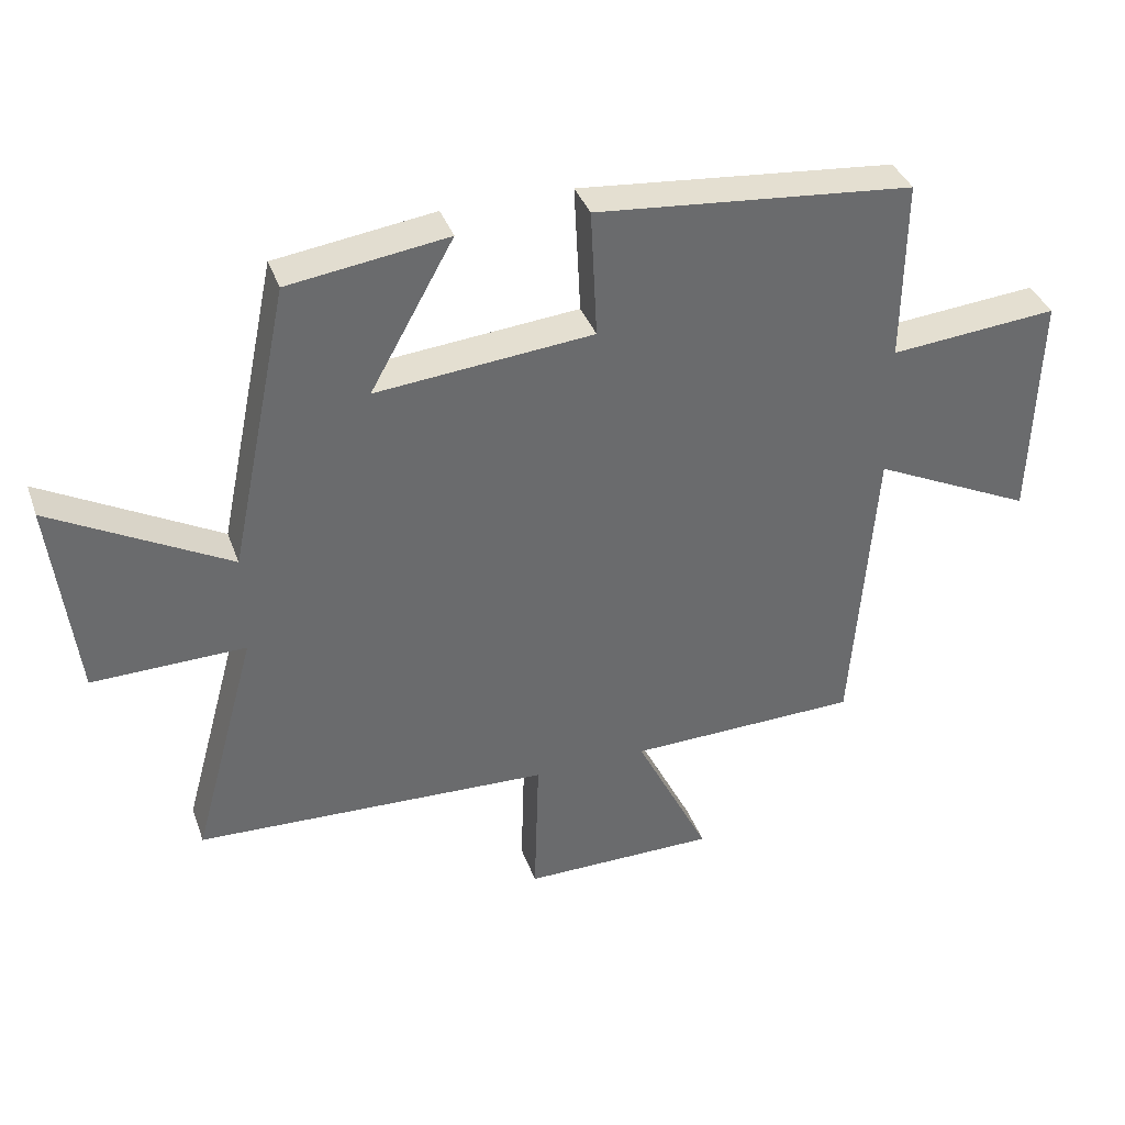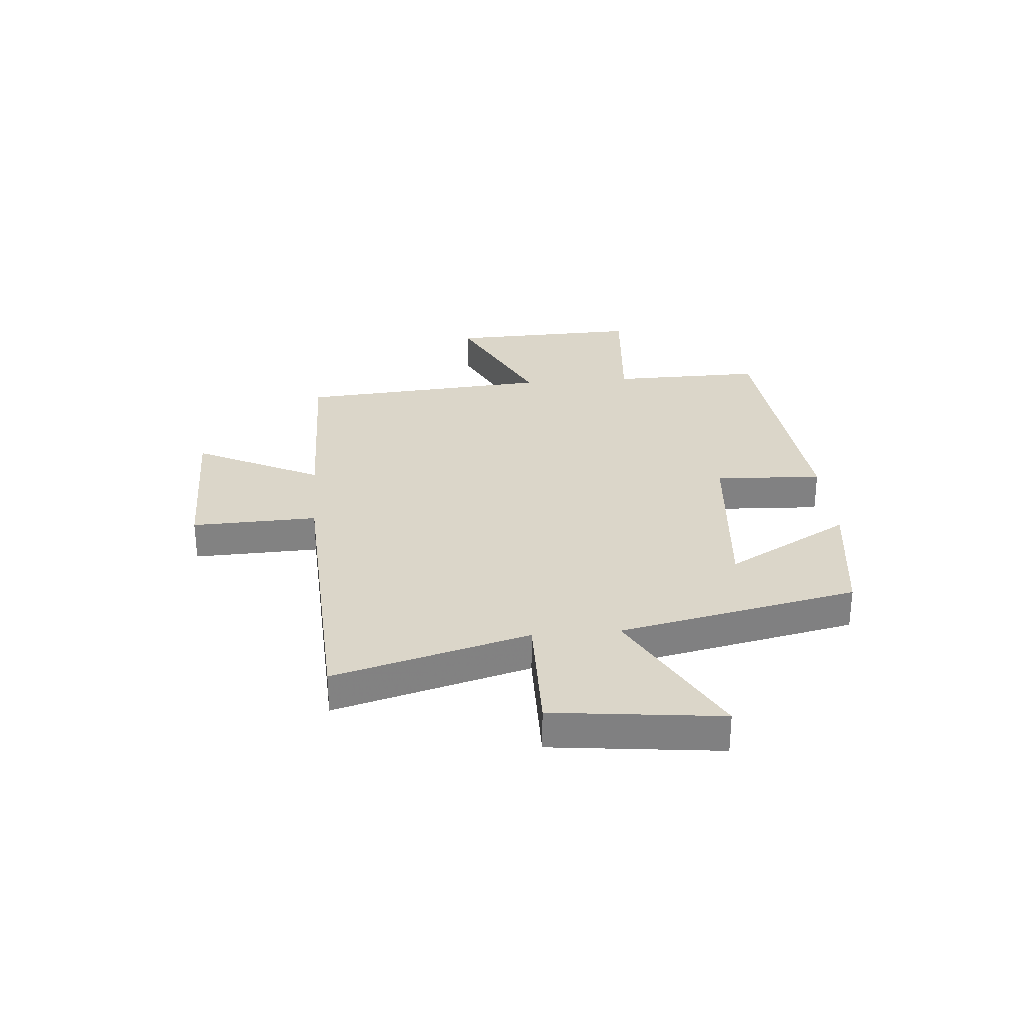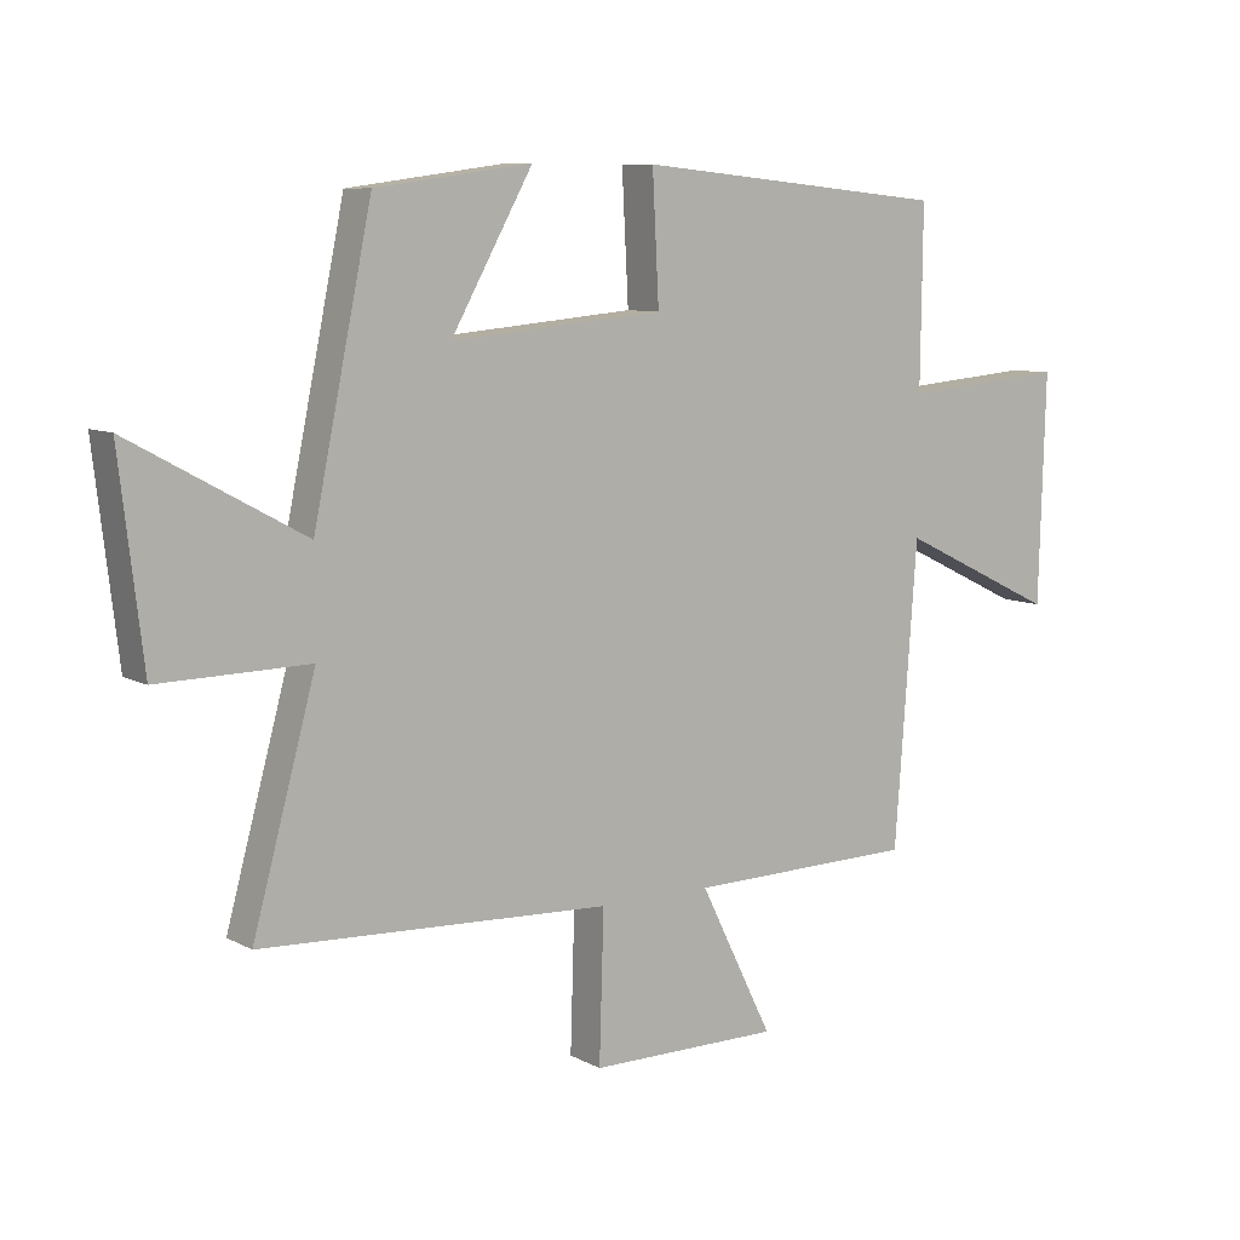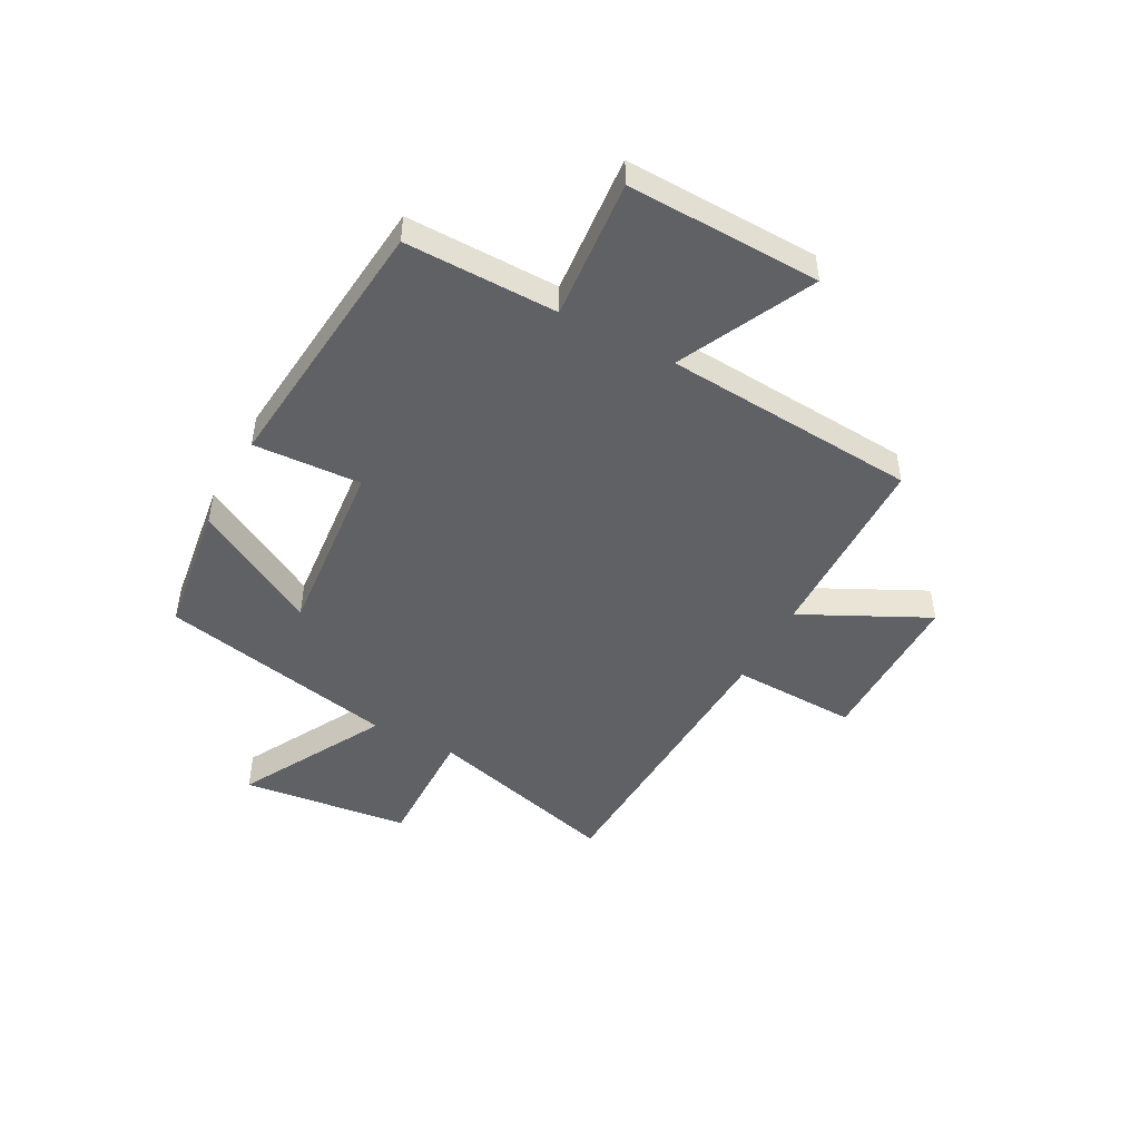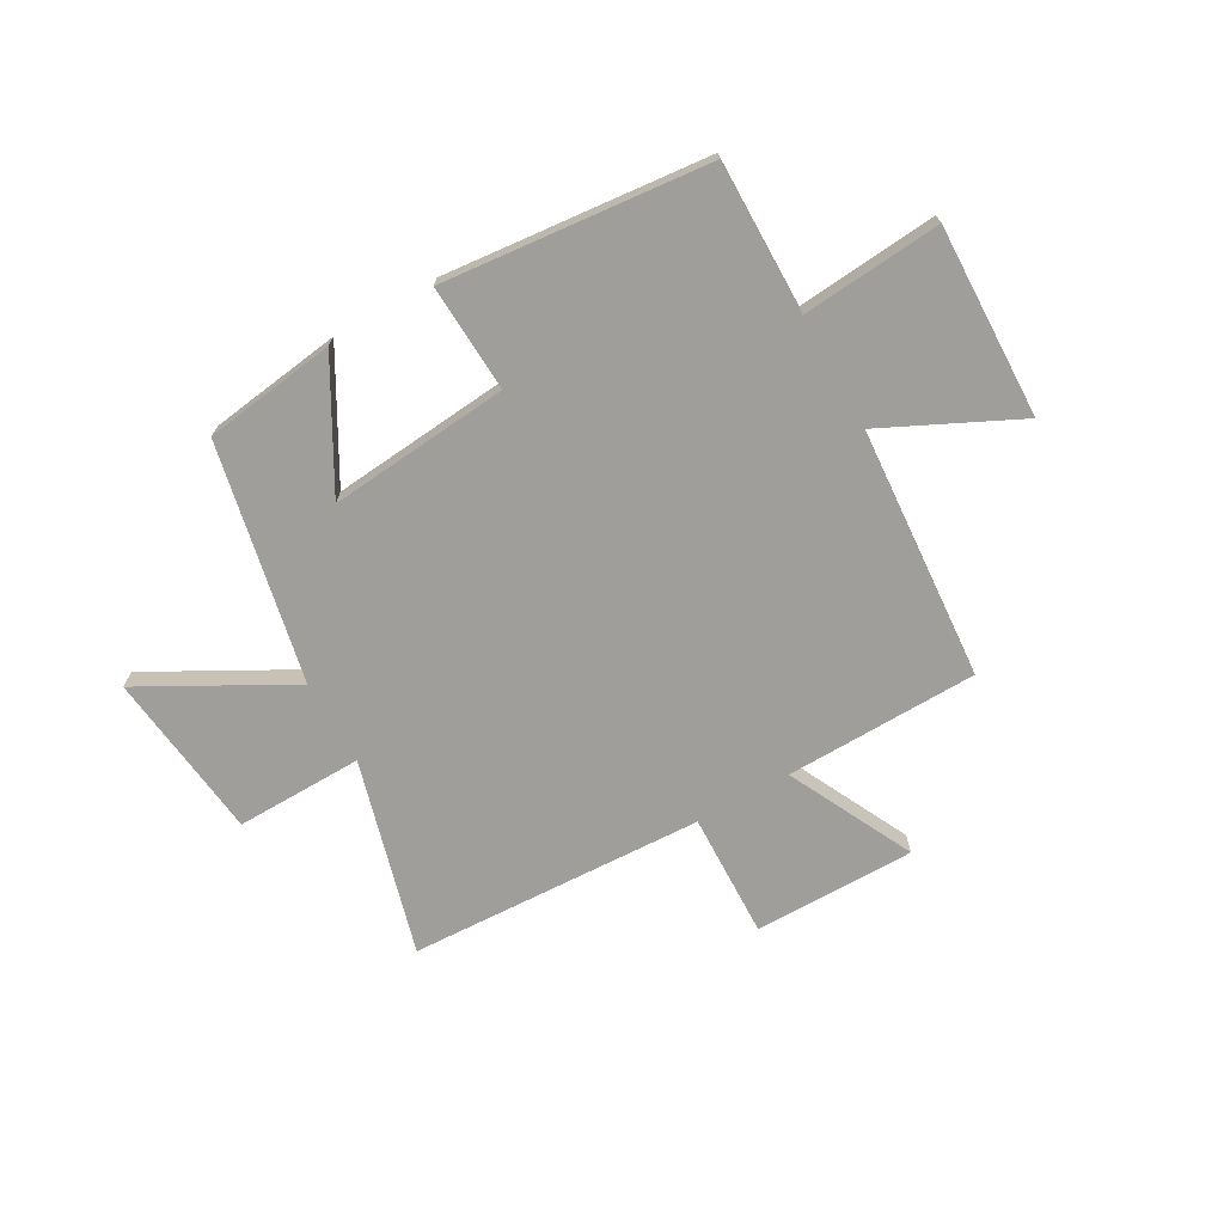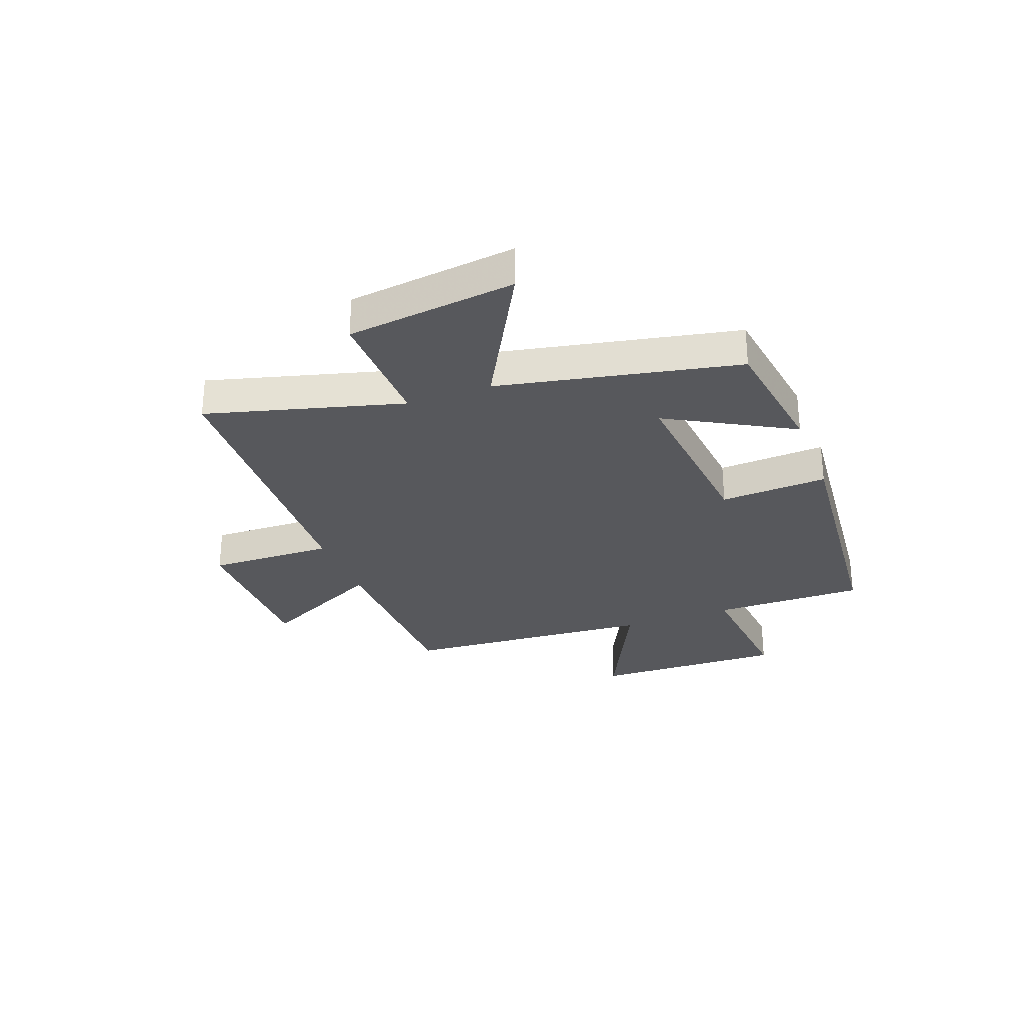
<metadata>
{"format":"obj","ext":"obj","renderer":"f3d","projection":"perspective","resolution":1024,"background":"white","views":[{"elev":37.6,"azim":-18.7,"up":"+Z"},{"elev":29.7,"azim":-94.9,"up":"+Y"},{"elev":8.5,"azim":-35.5,"up":"+Z"},{"elev":-47.2,"azim":61.8,"up":"+Y"},{"elev":-70.8,"azim":29.5,"up":"+Y"},{"elev":-28.8,"azim":-69.2,"up":"+Y"}]}
</metadata>
<code>
v -0.597 0.07 -0.476
v -0.5 0.07 -0.122
v -0.731 0.07 -0.126
v -0.767 0.07 0.18
v -0.5 0.07 0.034
v -0.41 0.07 0.467
v -0.17 0.07 0.5
v -0.296 0.07 0.275
v 0.032 0.07 0.305
v 0.022 0.07 0.5
v 0.503 0.07 0.453
v 0.5 0.07 0.177
v 0.754 0.07 0.199
v 0.744 0.07 -0.151
v 0.5 0.07 -0.033
v 0.466 0.07 -0.493
v 0.115 0.07 -0.5
v 0.228 0.07 -0.728
v -0.066 0.07 -0.728
v -0.059 0.07 -0.5
v -0.597 0 -0.476
v -0.5 0 -0.122
v -0.731 0 -0.126
v -0.767 0 0.18
v -0.5 0 0.034
v -0.41 0 0.467
v -0.17 0 0.5
v -0.296 0 0.275
v 0.032 0 0.305
v 0.022 0 0.5
v 0.503 0 0.453
v 0.5 0 0.177
v 0.754 0 0.199
v 0.744 0 -0.151
v 0.5 0 -0.033
v 0.466 0 -0.493
v 0.115 0 -0.5
v 0.228 0 -0.728
v -0.066 0 -0.728
v -0.059 0 -0.5
f 17 18 19 20
f 15 16 17 20
f 15 20 1 2
f 12 13 14 15
f 12 15 2 3
f 9 10 11 12
f 8 9 12
f 5 6 7 8
f 5 8 12
f 3 4 5
f 3 5 12
f 40 39 38 37
f 40 37 36 35
f 22 21 40 35
f 35 34 33 32
f 23 22 35 32
f 32 31 30 29
f 32 29 28
f 28 27 26 25
f 32 28 25
f 25 24 23
f 32 25 23
f 1 21 22 2
f 2 22 23 3
f 3 23 24 4
f 4 24 25 5
f 5 25 26 6
f 6 26 27 7
f 7 27 28 8
f 8 28 29 9
f 9 29 30 10
f 10 30 31 11
f 11 31 32 12
f 12 32 33 13
f 13 33 34 14
f 14 34 35 15
f 15 35 36 16
f 16 36 37 17
f 17 37 38 18
f 18 38 39 19
f 19 39 40 20
f 20 40 21 1

</code>
